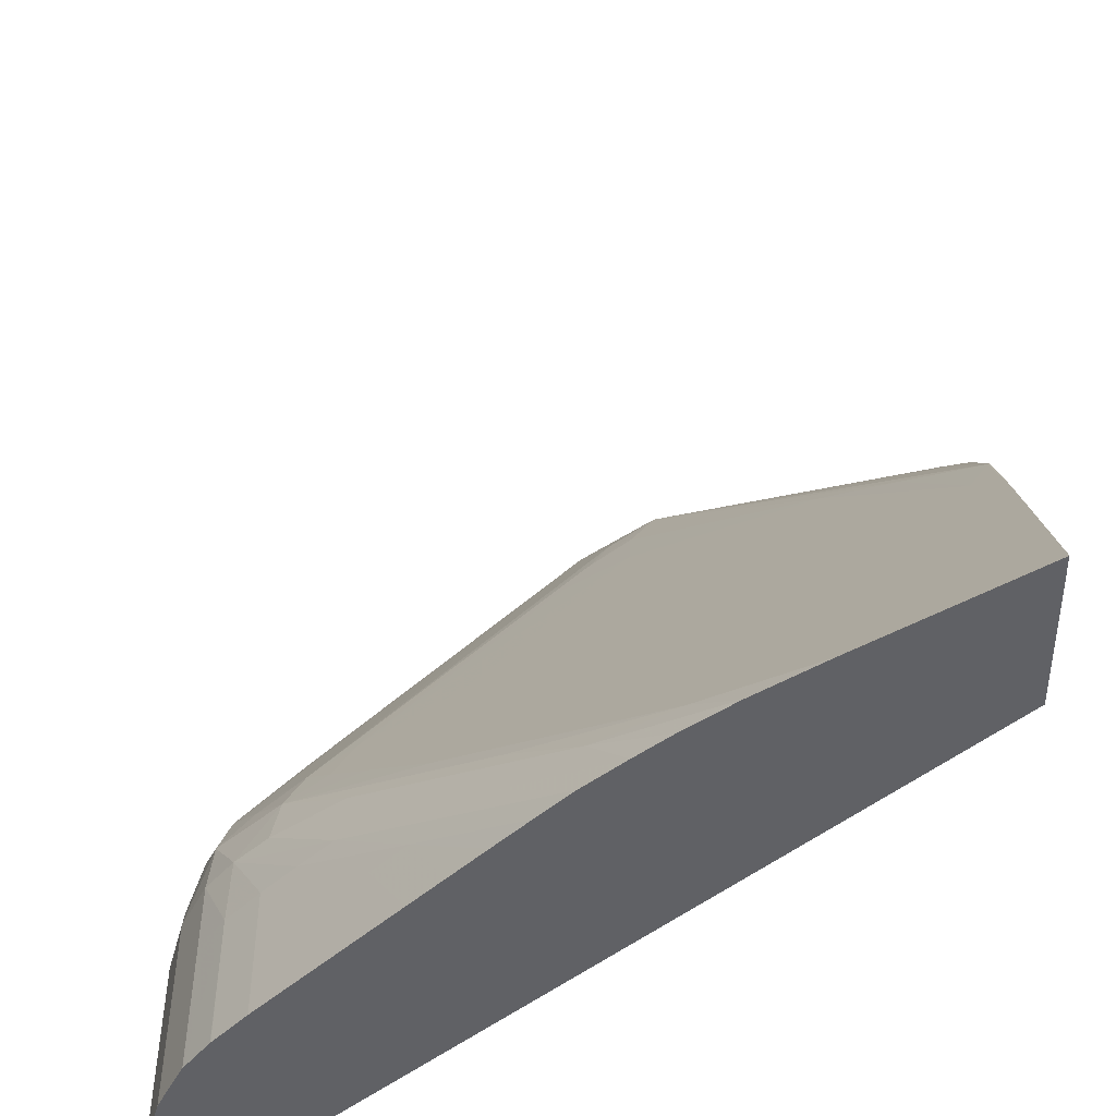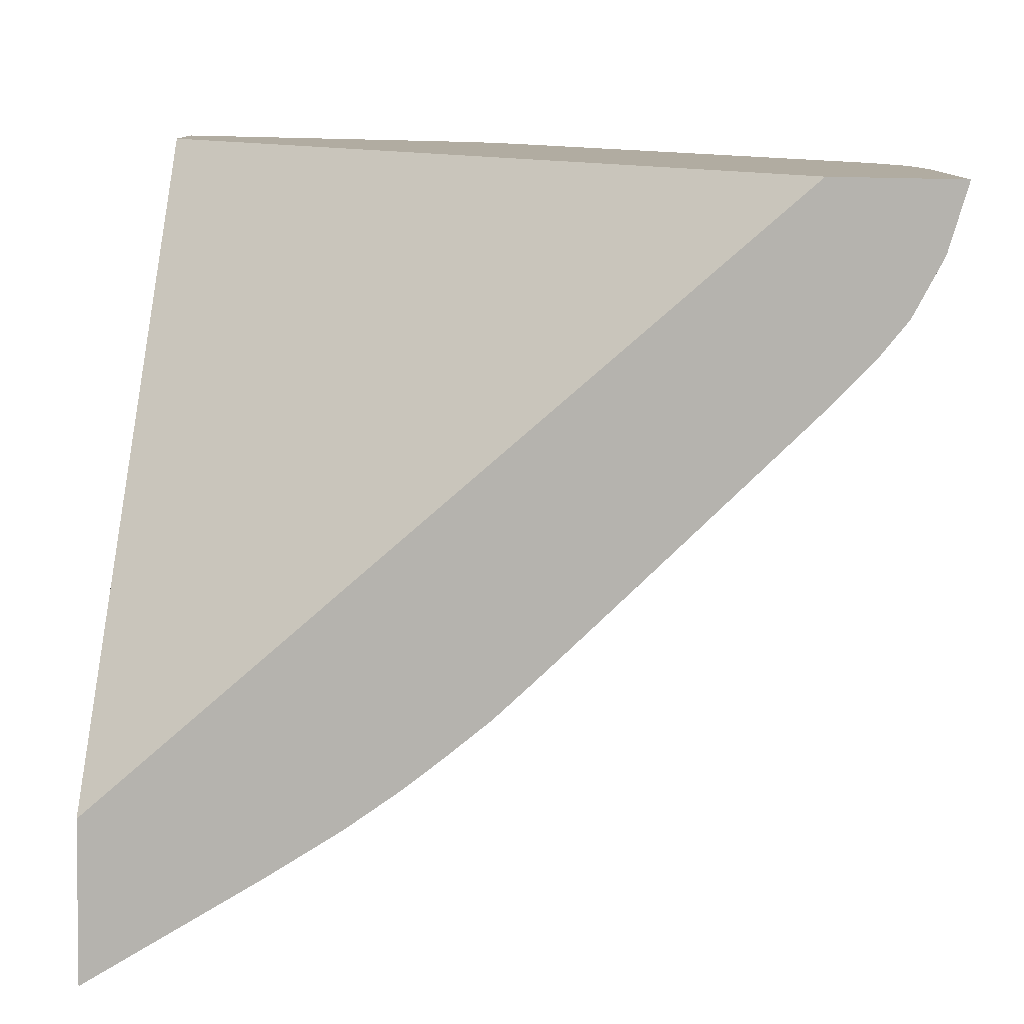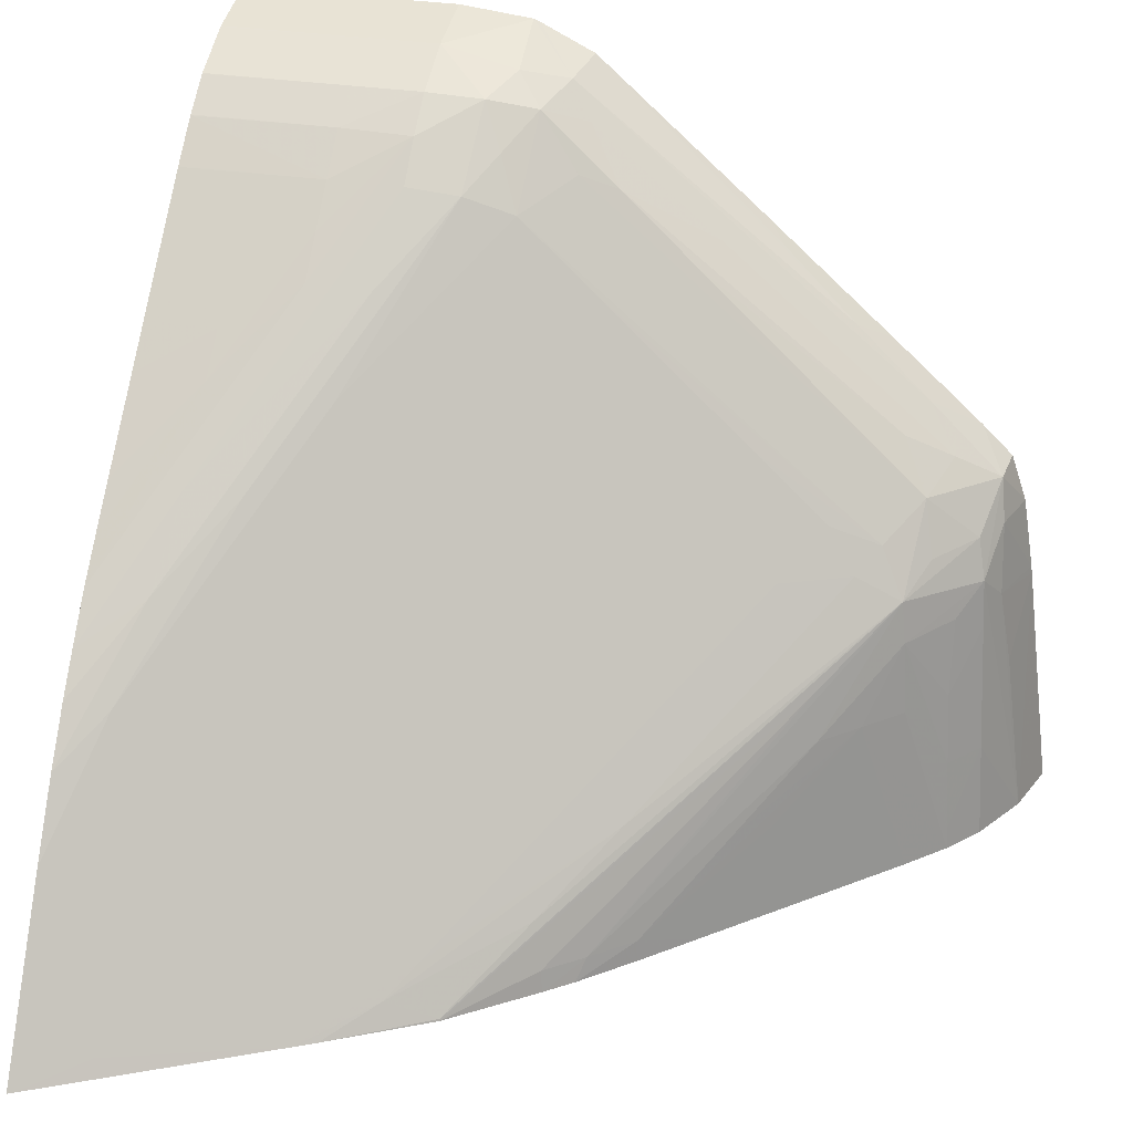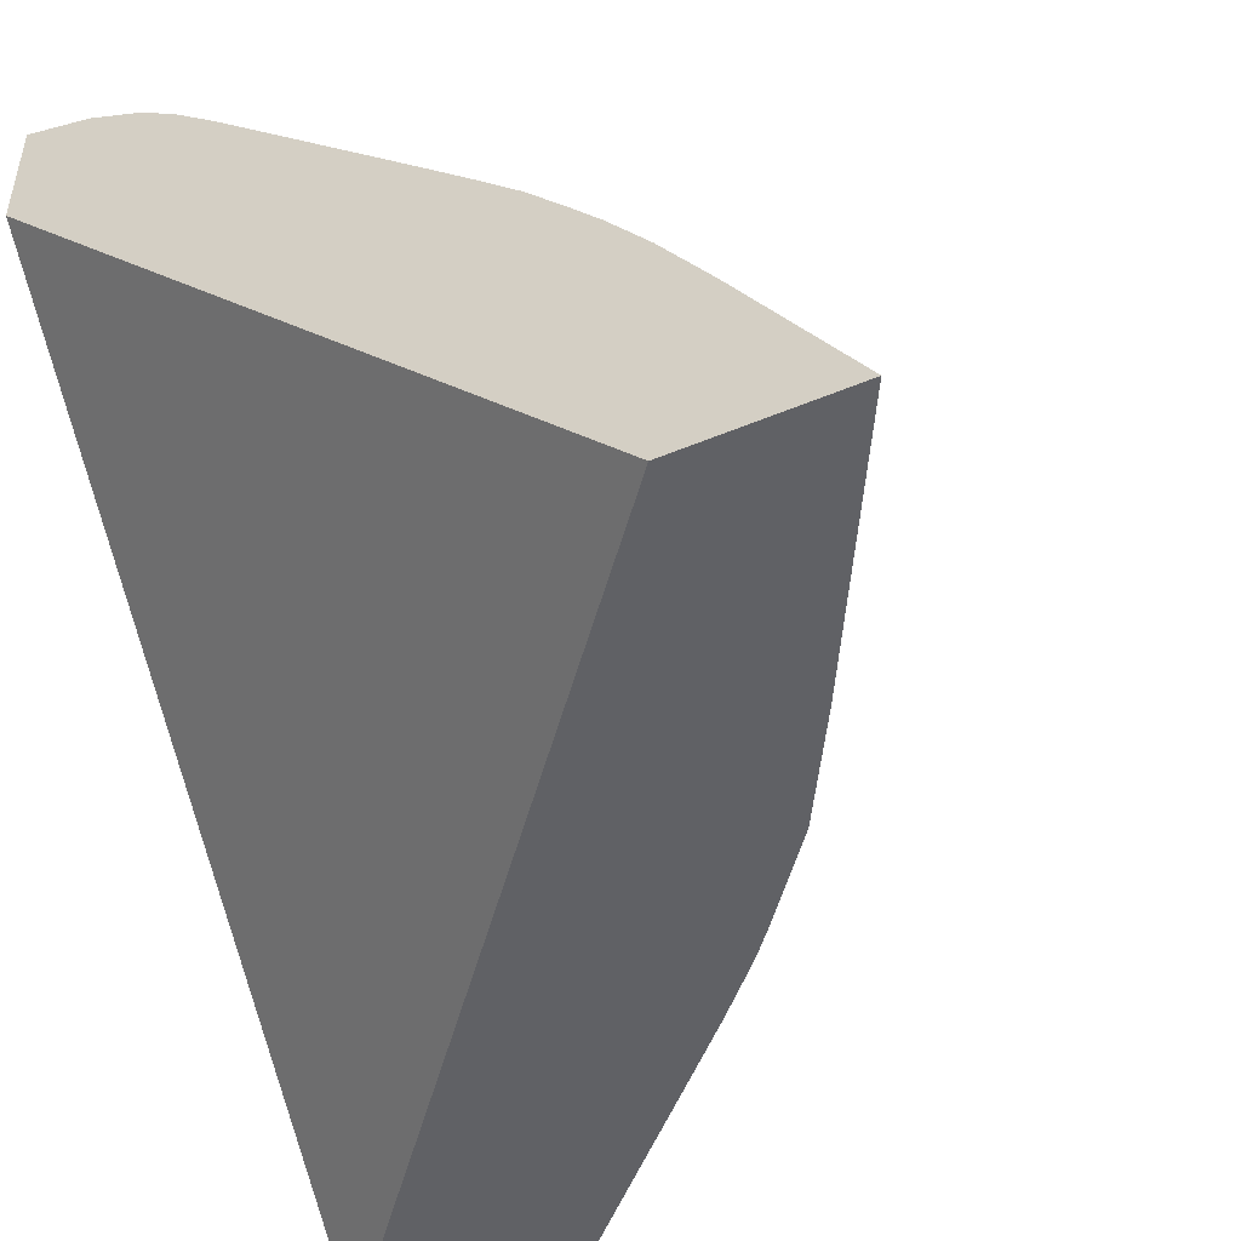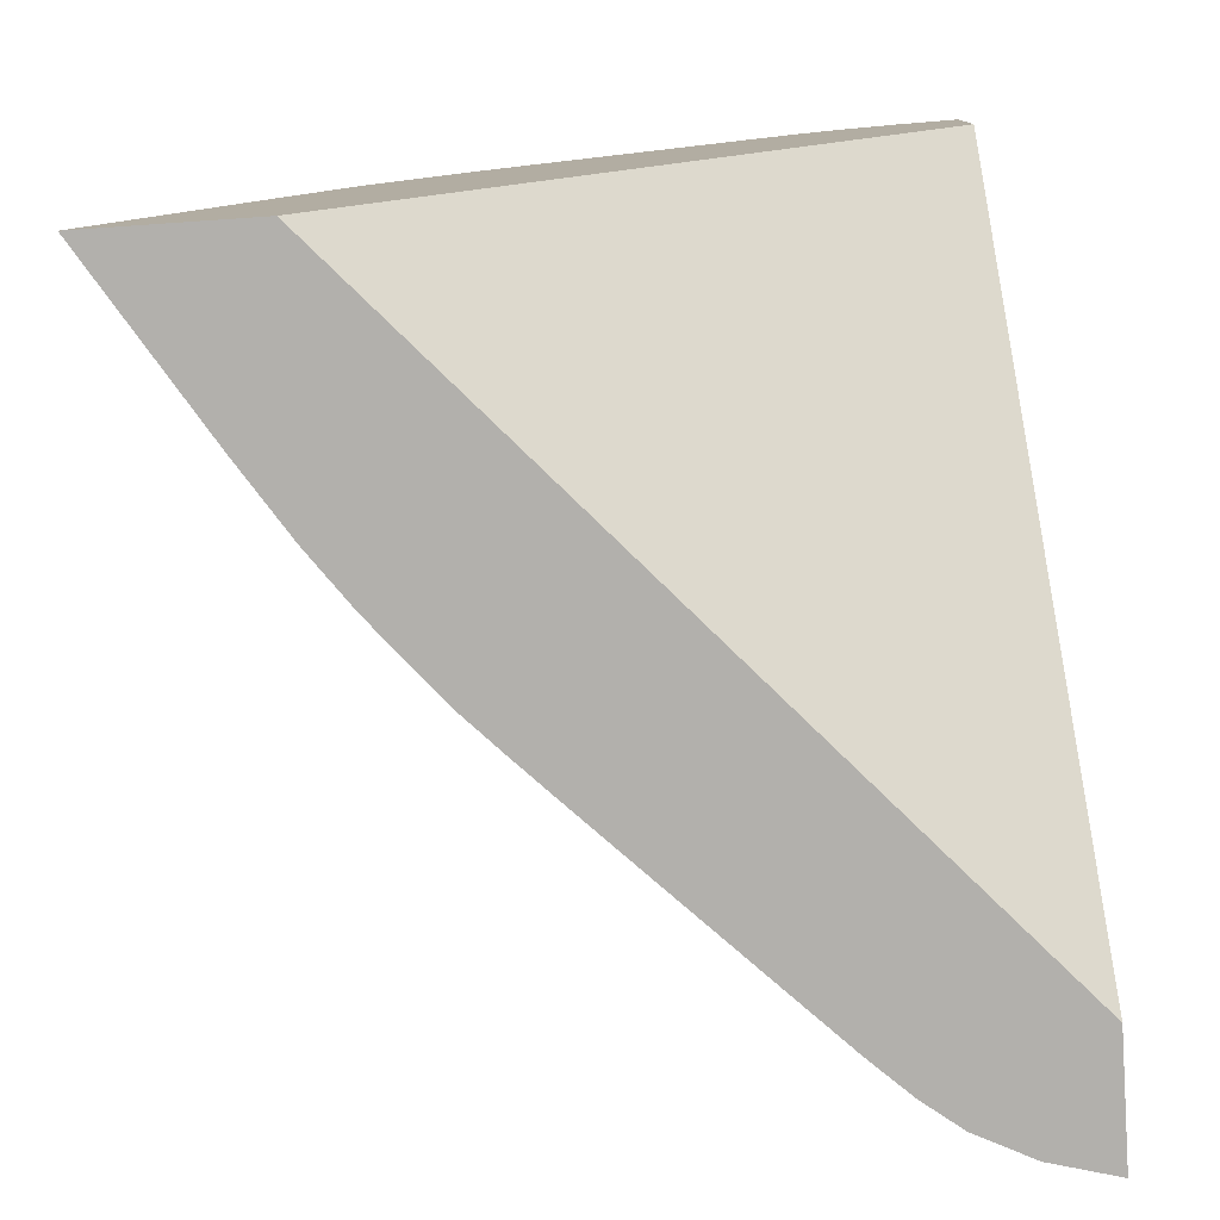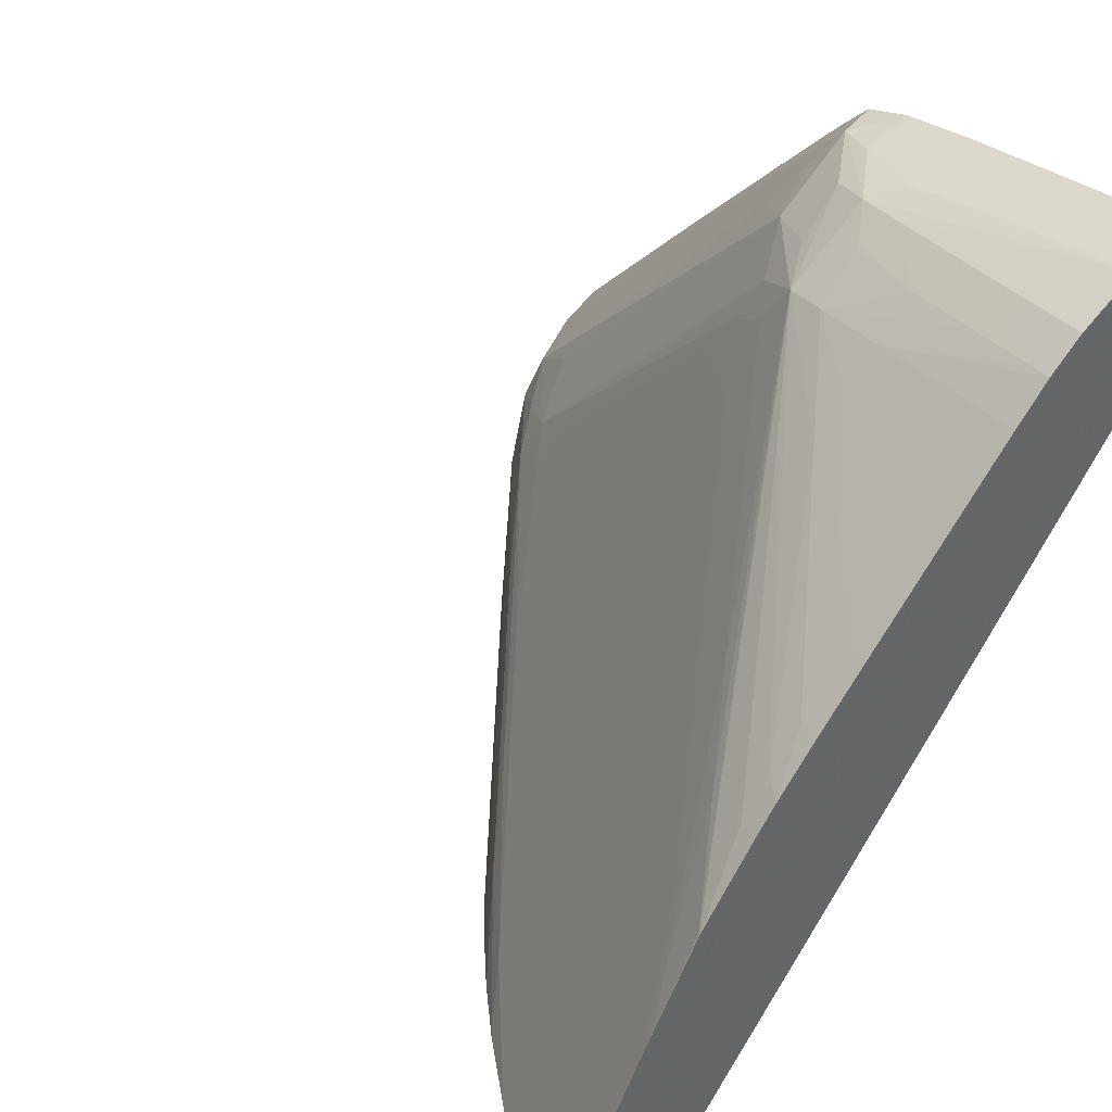
<metadata>
{"format":"obj","ext":"obj","renderer":"f3d","projection":"perspective","resolution":1024,"background":"white","views":[{"elev":-48.4,"azim":90.0,"up":"+Y"},{"elev":-79.9,"azim":-91.1,"up":"+Y"},{"elev":28.8,"azim":104.0,"up":"+Z"},{"elev":-49.2,"azim":25.0,"up":"+Z"},{"elev":-78.7,"azim":-176.1,"up":"+Y"},{"elev":42.4,"azim":138.0,"up":"+Y"}]}
</metadata>
<code>
v 0.06705 0.1016 0.1216
v 0.07023 0.1016 0.1207
v 0.06705 0.1052 0.1212
v 0.06705 0.09097 0.1216
v 0.07023 0.09097 0.1207
v 0.07295 0.09803 0.1194
v 0.07295 0.1016 0.1194
v 0.07264 0.1044 0.1192
v 0.07048 0.1054 0.1199
v 0.07029 0.09097 0.1207
v 0.06945 0.1076 0.1193
v 0.06705 0.1055 0.1211
v 0.06705 0.09097 0.1155
v 0.07473 0.09803 0.118
v 0.07295 0.09097 0.1194
v 0.07299 0.09097 0.1193
v 0.07473 0.1016 0.1179
v 0.076 0.1041 0.1157
v 0.07398 0.1054 0.1172
v 0.07183 0.1067 0.1186
v 0.06705 0.1081 0.1198
v 0.07048 0.1088 0.1177
v 0.07023 0.115 0.1124
v 0.06866 0.1249 0.1046
v 0.06839 0.1212 0.108
v 0.09561 0.09097 0.0838
v 0.06705 0.1253 0.0838
v 0.07663 0.09803 0.1162
v 0.07473 0.09097 0.118
v 0.07477 0.09097 0.118
v 0.07842 0.09803 0.1144
v 0.08014 0.09803 0.1126
v 0.07642 0.1016 0.1161
v 0.07912 0.1033 0.1116
v 0.07683 0.1053 0.1135
v 0.07532 0.1065 0.1148
v 0.07977 0.1009 0.1123
v 0.09045 0.09379 0.1016
v 0.08667 0.09697 0.105
v 0.0829 0.1001 0.1083
v 0.07272 0.1087 0.116
v 0.07203 0.1105 0.1152
v 0.0678 0.1175 0.1114
v 0.06705 0.1166 0.1124
v 0.07104 0.124 0.1038
v 0.06996 0.1263 0.1025
v 0.06888 0.1285 0.1012
v 0.06705 0.1272 0.1029
v 0.06705 0.1251 0.1048
v 0.06705 0.1227 0.107
v 0.1033 0.09097 0.0838
v 0.06705 0.1316 0.0838
v 0.07663 0.09097 0.1162
v 0.07667 0.09097 0.1162
v 0.07845 0.09097 0.1144
v 0.08198 0.09446 0.1109
v 0.08376 0.09446 0.1091
v 0.09081 0.09097 0.1019
v 0.0871 0.09446 0.1054
v 0.09669 0.09218 0.09333
v 0.08224 0.1025 0.1073
v 0.07855 0.1094 0.1071
v 0.07608 0.1078 0.1124
v 0.07541 0.1102 0.1113
v 0.07492 0.1237 0.1
v 0.07254 0.1254 0.1015
v 0.07294 0.1156 0.1096
v 0.09259 0.09097 0.09984
v 0.09403 0.09097 0.09805
v 0.0959 0.09097 0.09551
v 0.09357 0.09298 0.09761
v 0.07216 0.1142 0.1117
v 0.06963 0.1288 0.09912
v 0.06705 0.1296 0.09912
v 0.06705 0.1288 0.1014
v 0.07141 0.1279 0.09912
v 0.07196 0.1283 0.09714
v 0.1028 0.09097 0.08473
v 0.1032 0.09125 0.0838
v 0.06705 0.1302 0.09518
v 0.07014 0.1307 0.0838
v 0.08198 0.09097 0.1109
v 0.08376 0.09097 0.1091
v 0.08554 0.09097 0.1073
v 0.08732 0.09097 0.1055
v 0.08911 0.09097 0.1037
v 0.09815 0.09097 0.09207
v 0.09997 0.09097 0.08917
v 0.1011 0.09413 0.08461
v 0.08385 0.1088 0.09919
v 0.08167 0.1088 0.1027
v 0.07803 0.1194 0.09907
v 0.07611 0.1191 0.1024
v 0.0756 0.1177 0.1045
v 0.07568 0.1214 0.1011
v 0.07576 0.125 0.09762
v 0.07376 0.126 0.09893
v 0.09813 0.09097 0.0921
v 0.07056 0.1291 0.0958
v 0.06705 0.1301 0.09558
v 0.07601 0.1252 0.09556
v 0.07355 0.1272 0.0958
v 0.0722 0.1284 0.09477
v 0.07023 0.1305 0.08486
v 0.0973 0.1019 0.0838
v 0.07023 0.1297 0.09199
v 0.07245 0.1286 0.09199
v 0.07276 0.1288 0.08843
v 0.07305 0.1291 0.08486
v 0.07313 0.1291 0.0838
v 0.09317 0.1065 0.08627
v 0.07626 0.1227 0.09893
v 0.08636 0.1142 0.09034
v 0.0795 0.1216 0.09437
v 0.08914 0.1132 0.08486
v 0.07981 0.1219 0.09199
v 0.09014 0.111 0.08712
v 0.09391 0.1076 0.0839
v 0.09394 0.1076 0.0838
v 0.07806 0.1237 0.09199
v 0.07627 0.1254 0.09199
v 0.07454 0.1274 0.08843
v 0.07423 0.1272 0.09199
v 0.09676 0.1028 0.0838
v 0.09467 0.1053 0.085
v 0.07483 0.1277 0.08486
v 0.07438 0.1281 0.0838
v 0.09065 0.1114 0.08486
v 0.09079 0.1115 0.0838
v 0.08973 0.1128 0.0838
v 0.08736 0.1152 0.08486
v 0.08359 0.1185 0.08843
v 0.07855 0.1242 0.0838
v 0.07802 0.1247 0.0838
v 0.07677 0.126 0.0838
v 0.07649 0.1257 0.08843
v 0.08182 0.1203 0.08843
v 0.08004 0.1221 0.08843
v 0.07491 0.1277 0.0838
v 0.08742 0.1152 0.0838
v 0.08618 0.1165 0.0838
v 0.08513 0.1175 0.0838
v 0.08204 0.1205 0.08486
v 0.08387 0.1188 0.0838
f 1 2 3
f 1 3 12
f 1 12 21
f 1 21 44
f 1 44 50
f 1 50 49
f 1 49 48
f 1 48 75
f 1 75 74
f 1 74 100
f 1 100 80
f 1 80 52
f 1 52 27
f 1 27 13
f 1 13 4
f 1 4 5
f 1 5 2
f 2 6 7
f 2 7 8
f 2 8 9
f 2 9 3
f 2 5 10
f 2 10 6
f 3 9 11
f 3 11 12
f 4 13 26
f 4 26 51
f 4 51 78
f 4 78 88
f 4 88 87
f 4 87 98
f 4 98 70
f 4 70 69
f 4 69 68
f 4 68 58
f 4 58 86
f 4 86 85
f 4 85 84
f 4 84 83
f 4 83 82
f 4 82 55
f 4 55 54
f 4 54 53
f 4 53 30
f 4 30 29
f 4 29 16
f 4 16 15
f 4 15 10
f 4 10 5
f 6 14 7
f 6 10 15
f 6 15 16
f 6 16 14
f 7 14 17
f 7 17 8
f 8 18 19
f 8 19 20
f 8 20 9
f 8 17 18
f 9 20 11
f 11 21 12
f 11 20 22
f 11 22 23
f 11 23 24
f 11 24 25
f 11 25 21
f 13 27 26
f 14 28 17
f 14 16 29
f 14 29 30
f 14 30 28
f 17 28 31
f 17 31 32
f 17 32 33
f 17 33 18
f 18 34 35
f 18 35 36
f 18 36 19
f 18 33 37
f 18 37 38
f 18 38 39
f 18 39 40
f 18 40 34
f 19 36 20
f 20 36 41
f 20 41 42
f 20 42 22
f 21 25 43
f 21 43 44
f 22 42 23
f 23 42 45
f 23 45 46
f 23 46 24
f 24 46 47
f 24 47 48
f 24 48 25
f 25 48 49
f 25 49 50
f 25 50 44
f 25 44 43
f 26 27 52
f 26 52 81
f 26 81 110
f 26 110 127
f 26 127 139
f 26 139 135
f 26 135 134
f 26 134 133
f 26 133 144
f 26 144 142
f 26 142 141
f 26 141 140
f 26 140 130
f 26 130 129
f 26 129 119
f 26 119 124
f 26 124 105
f 26 105 79
f 26 79 51
f 28 30 53
f 28 53 54
f 28 54 55
f 28 55 56
f 28 56 57
f 28 57 31
f 31 57 32
f 32 57 58
f 32 58 33
f 33 58 59
f 33 59 37
f 34 40 60
f 34 60 61
f 34 61 62
f 34 62 35
f 35 62 63
f 35 63 36
f 36 63 64
f 36 64 65
f 36 65 66
f 36 66 67
f 36 67 41
f 37 59 38
f 38 59 68
f 38 68 69
f 38 69 70
f 38 70 71
f 38 71 39
f 39 71 40
f 40 71 60
f 41 67 66
f 41 66 72
f 41 72 42
f 42 72 45
f 45 66 46
f 45 72 66
f 46 66 47
f 47 73 74
f 47 74 75
f 47 75 48
f 47 66 76
f 47 76 77
f 47 77 73
f 51 79 78
f 52 80 81
f 55 82 56
f 56 82 83
f 56 83 84
f 56 84 57
f 57 84 85
f 57 85 86
f 57 86 58
f 58 68 59
f 60 71 87
f 60 87 88
f 60 88 79
f 60 79 89
f 60 89 61
f 61 89 90
f 61 90 91
f 61 91 62
f 62 91 92
f 62 92 63
f 63 92 93
f 63 93 94
f 63 94 64
f 64 94 65
f 65 94 95
f 65 95 96
f 65 96 66
f 66 96 97
f 66 97 76
f 70 98 71
f 71 98 87
f 73 77 99
f 73 99 100
f 73 100 74
f 76 97 96
f 76 96 77
f 77 96 101
f 77 101 102
f 77 102 103
f 77 103 81
f 77 81 104
f 77 104 99
f 78 79 88
f 79 105 89
f 80 100 99
f 80 99 106
f 80 106 81
f 81 106 104
f 81 103 107
f 81 107 108
f 81 108 109
f 81 109 110
f 89 105 111
f 89 111 90
f 90 111 92
f 90 92 91
f 92 112 95
f 92 95 93
f 92 111 113
f 92 113 112
f 93 95 94
f 95 112 96
f 96 114 115
f 96 115 116
f 96 116 101
f 96 112 113
f 96 113 117
f 96 117 118
f 96 118 119
f 96 119 114
f 99 104 106
f 101 116 120
f 101 120 121
f 101 121 122
f 101 122 123
f 101 123 102
f 102 123 103
f 103 123 107
f 105 124 125
f 105 125 111
f 107 123 122
f 107 122 108
f 108 122 126
f 108 126 109
f 109 126 127
f 109 127 110
f 111 125 113
f 113 125 117
f 114 119 128
f 114 128 115
f 115 128 129
f 115 129 130
f 115 130 131
f 115 131 132
f 115 132 116
f 116 132 120
f 117 125 118
f 118 125 124
f 118 124 119
f 119 129 128
f 120 133 134
f 120 134 135
f 120 135 136
f 120 136 121
f 120 132 131
f 120 131 137
f 120 137 138
f 120 138 133
f 121 136 139
f 121 139 126
f 121 126 122
f 126 139 127
f 130 140 131
f 131 140 141
f 131 141 142
f 131 142 137
f 133 138 137
f 133 137 143
f 133 143 144
f 135 139 136
f 137 142 144
f 137 144 143

</code>
